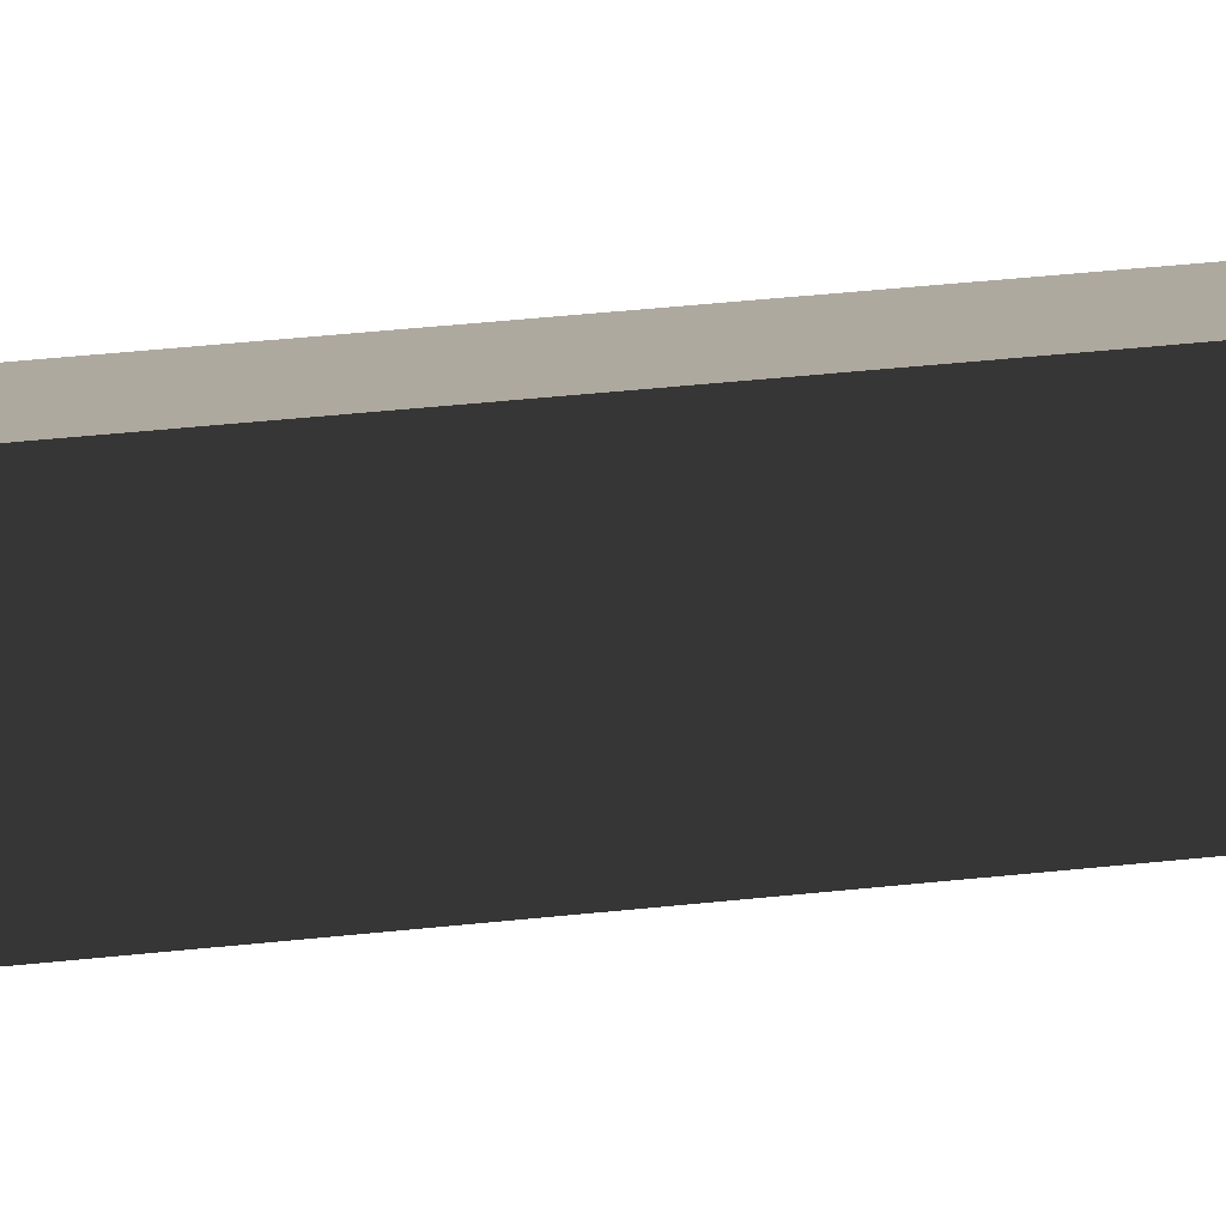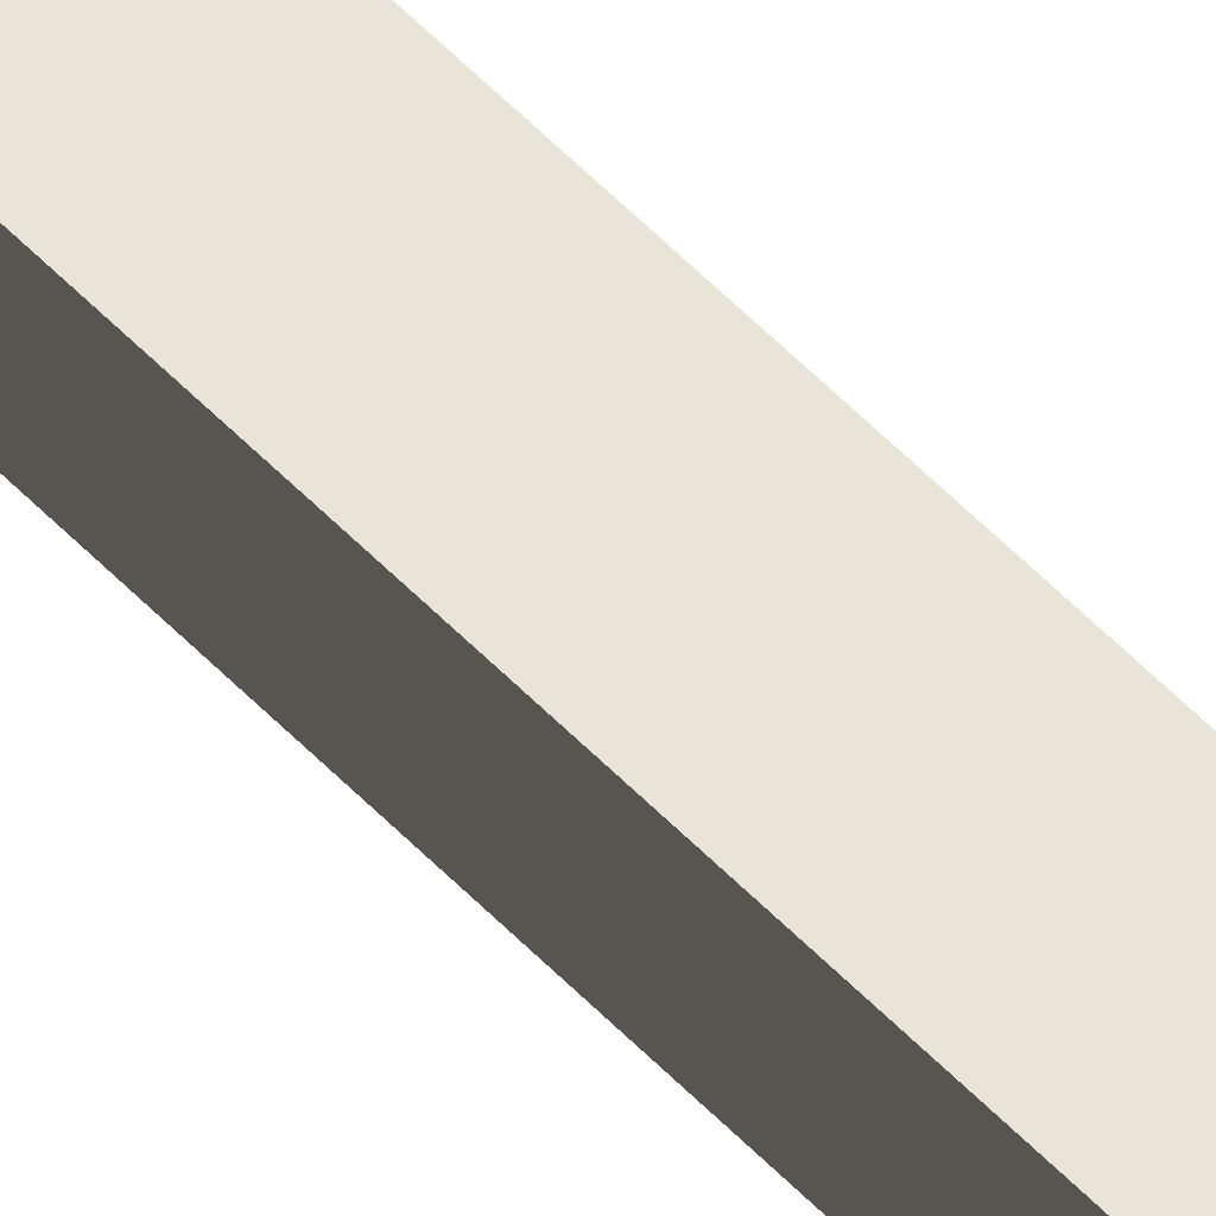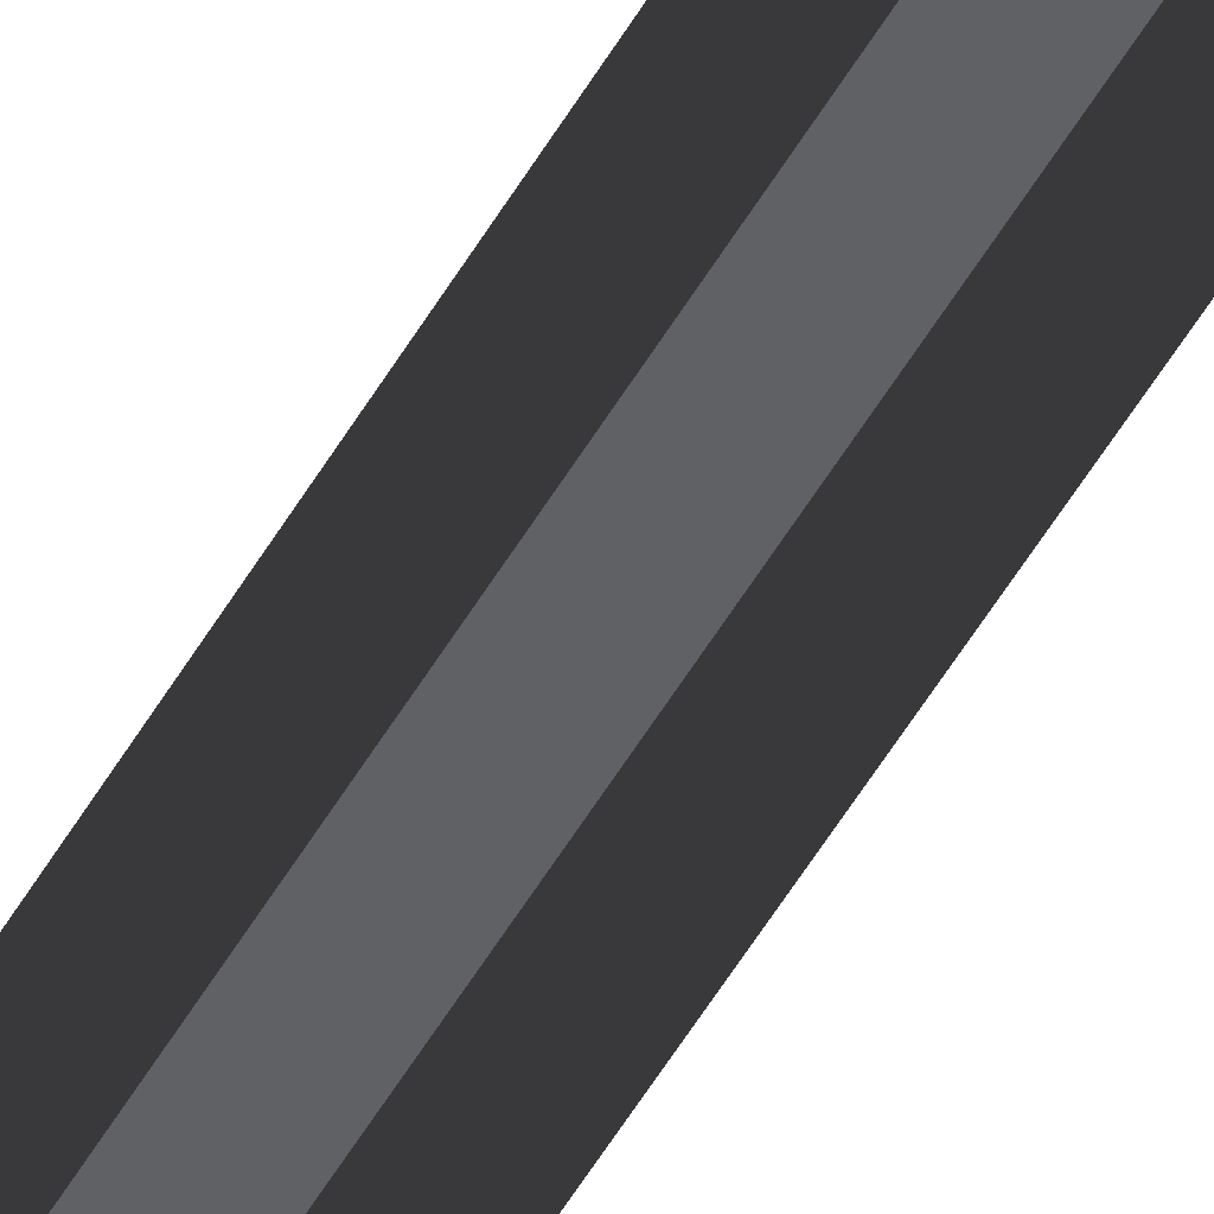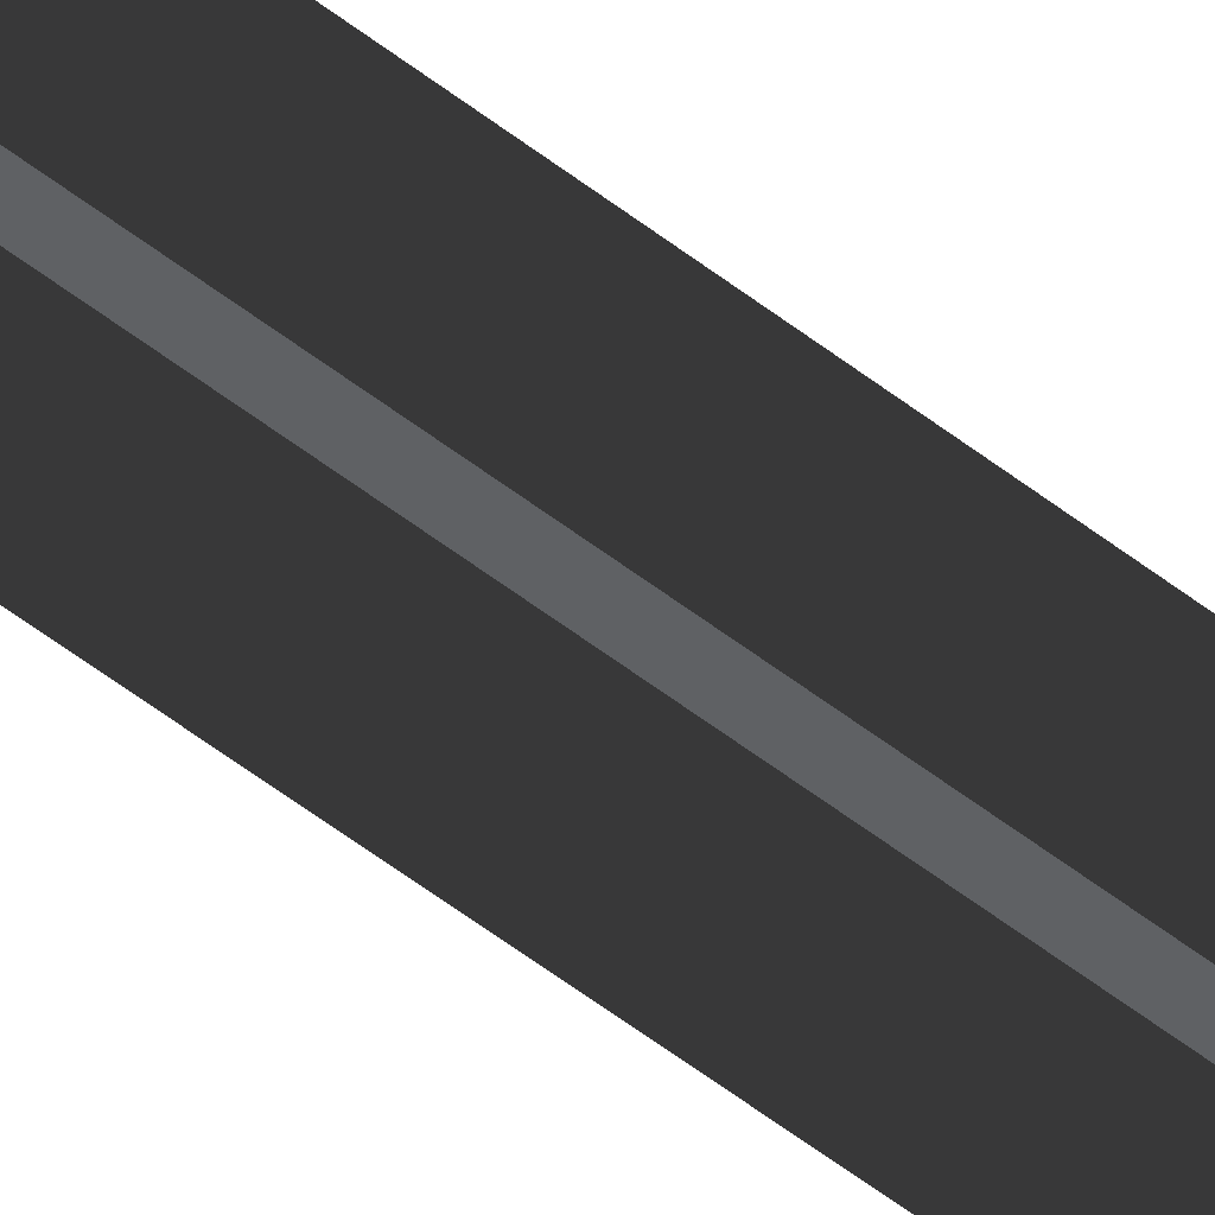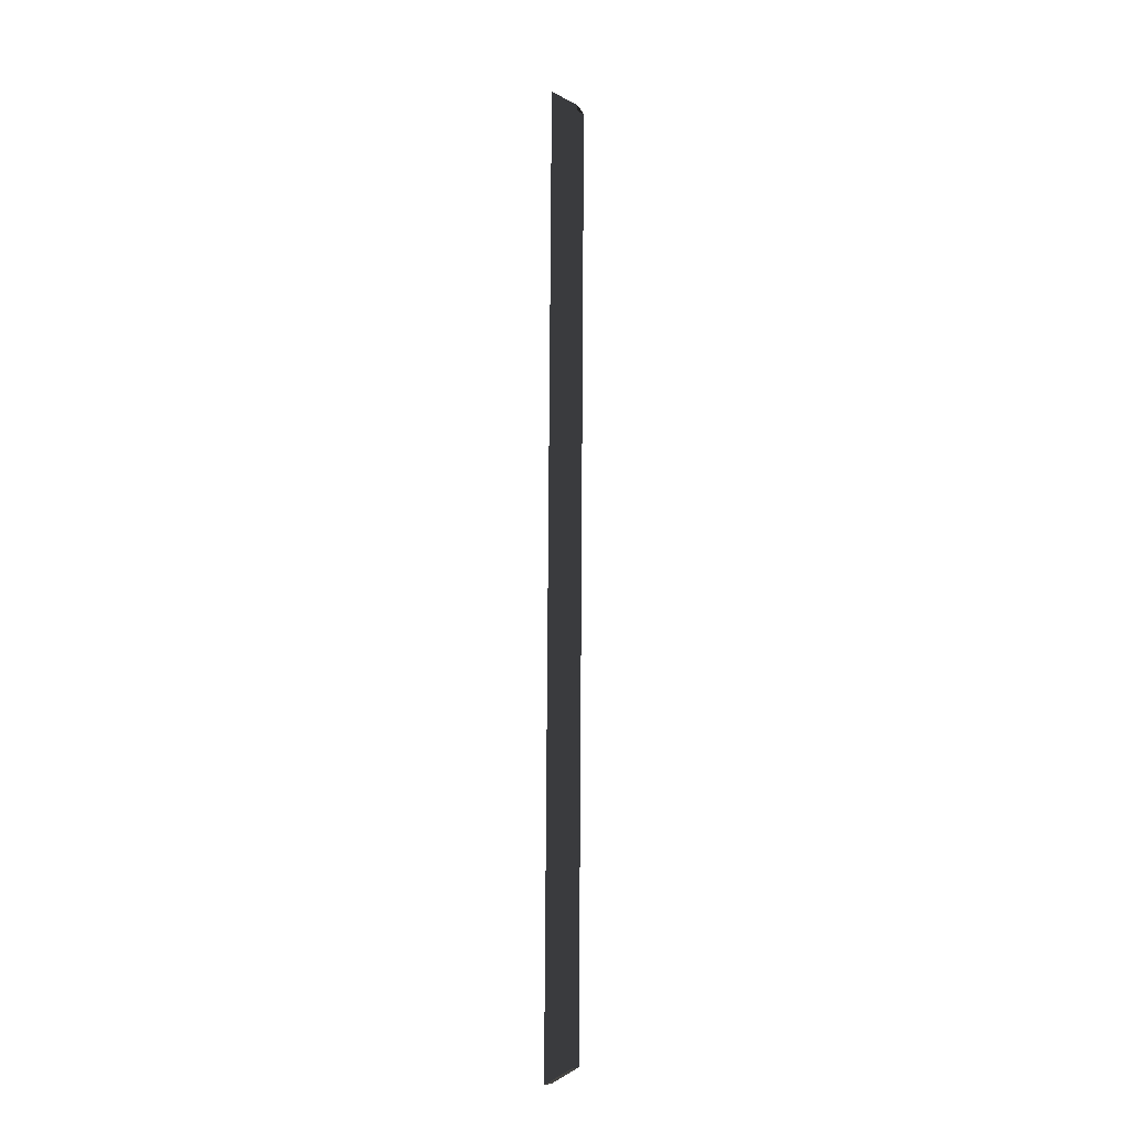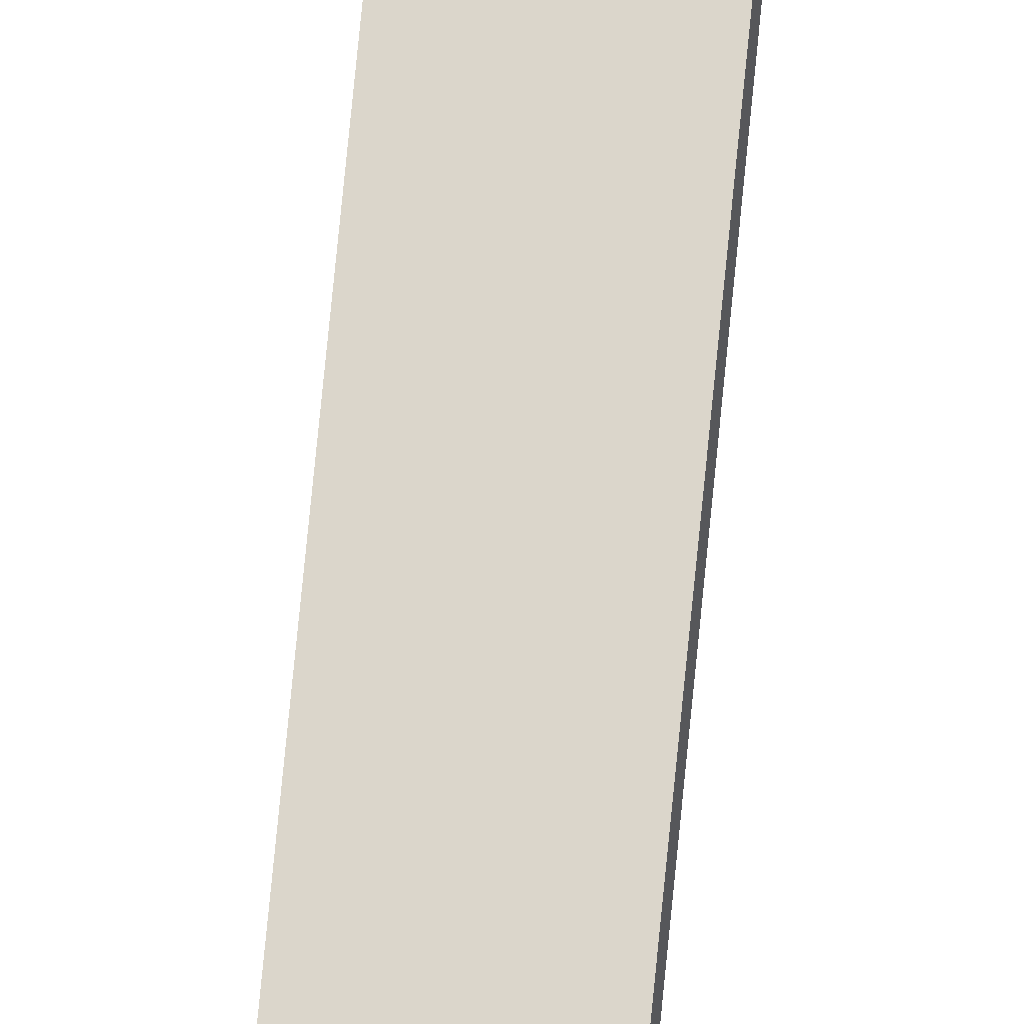
<metadata>
{"format":"obj","ext":"obj","renderer":"f3d","projection":"perspective","resolution":1024,"background":"white","views":[{"elev":9.1,"azim":-117.7,"up":"+Y"},{"elev":60.5,"azim":-43.1,"up":"+Y"},{"elev":-46.0,"azim":-25.7,"up":"+Y"},{"elev":-46.7,"azim":48.3,"up":"+Y"},{"elev":-10.1,"azim":-72.5,"up":"+Z"},{"elev":73.5,"azim":6.7,"up":"+Y"}]}
</metadata>
<code>
g Object80
v -4.895 51.64 -112.7
v -4.824 45.54 -109.1
v -0.4173 45.37 111
v -0.3363 51.65 115.1
v 0.663 45.54 -109.2
v 0.5921 51.64 -112.8
v 5.15 51.65 115
v 5.069 45.37 110.9
v 0.5921 51.64 -112.8
v -4.895 51.64 -112.7
v -0.3363 51.65 115.1
v 5.15 51.65 115
v 0.663 45.54 -109.2
v -4.895 51.64 -112.7
v 0.5921 51.64 -112.8
v -4.824 45.54 -109.1
v -4.895 51.64 -112.7
v 0.663 45.54 -109.2
v 5.069 45.37 110.9
v 5.15 51.65 115
v -0.3363 51.65 115.1
v -0.4173 45.37 111
f 3 1 2
f 1 3 4
f 7 5 6
f 5 7 8
f 11 9 10
f 9 11 12
f 15 13 14
f 18 16 17
f 21 19 20
f 21 22 19

</code>
